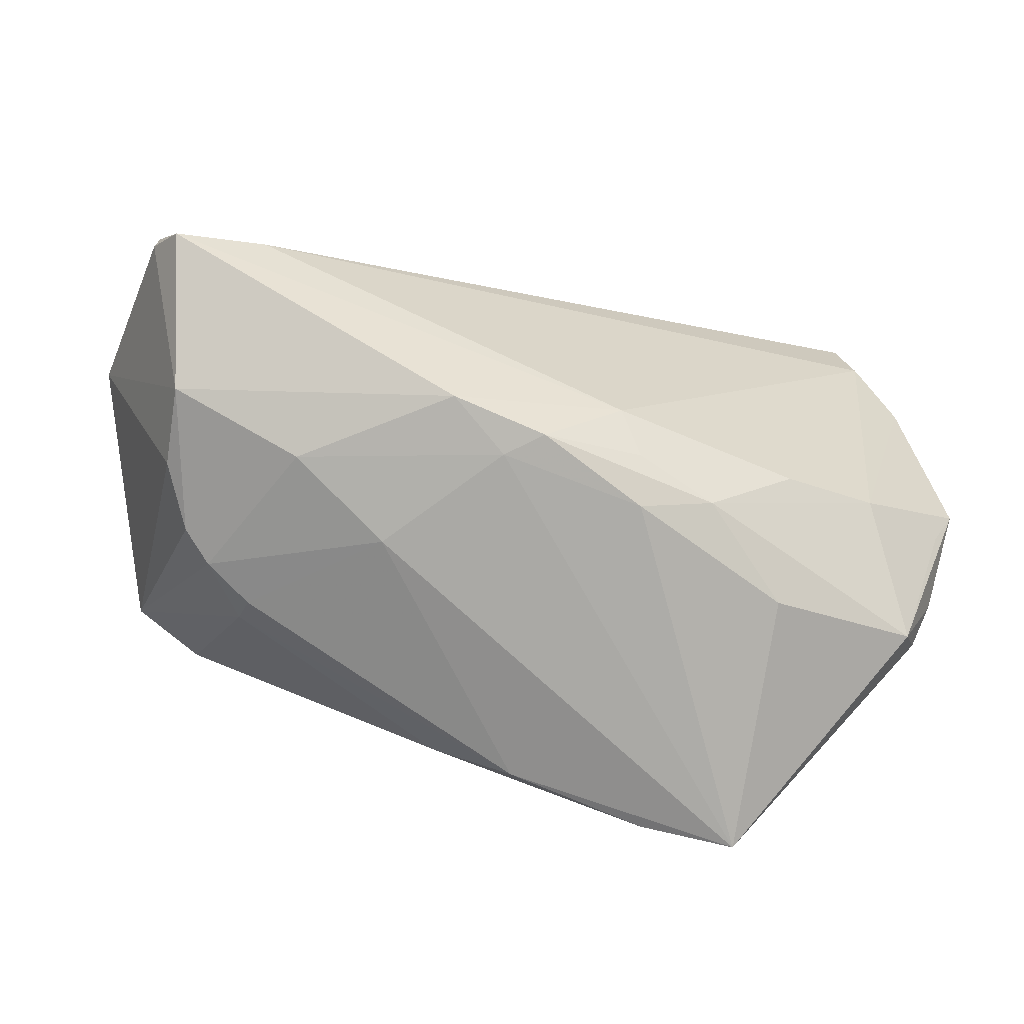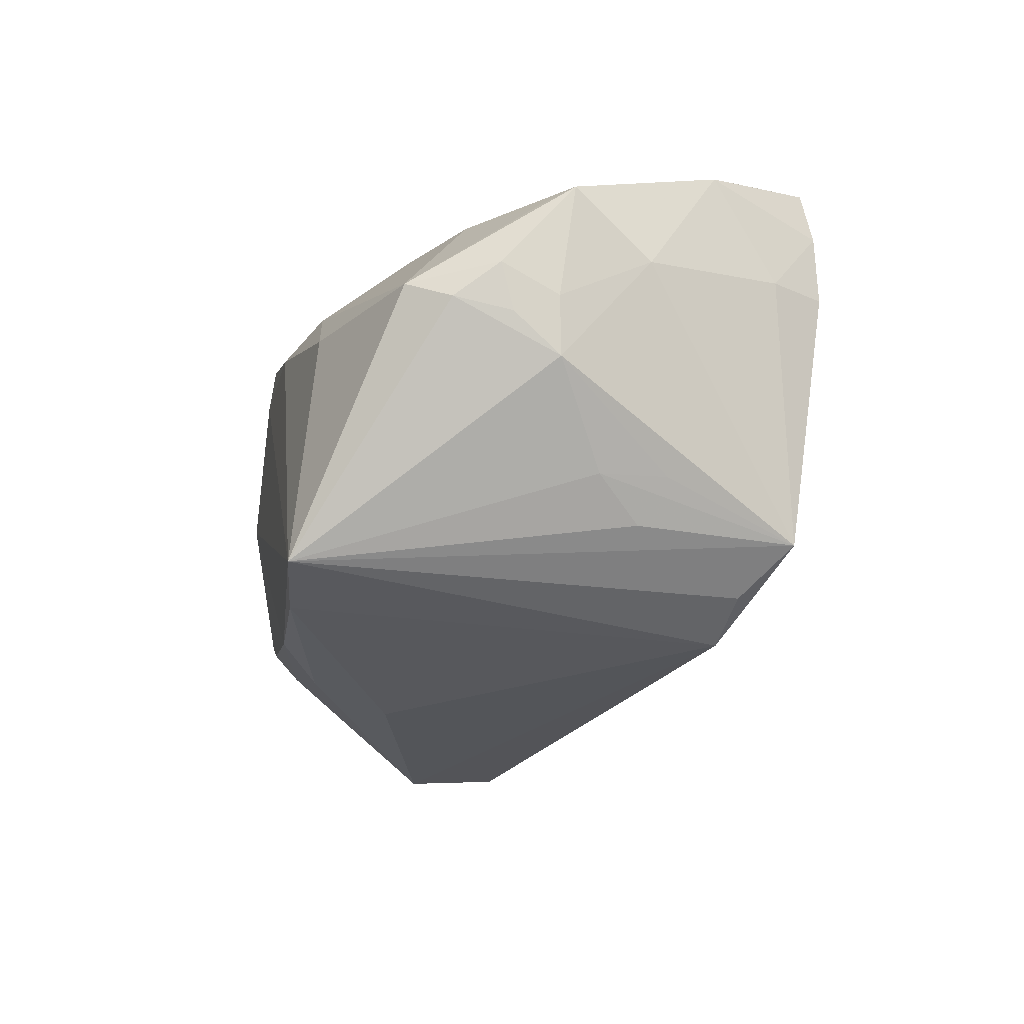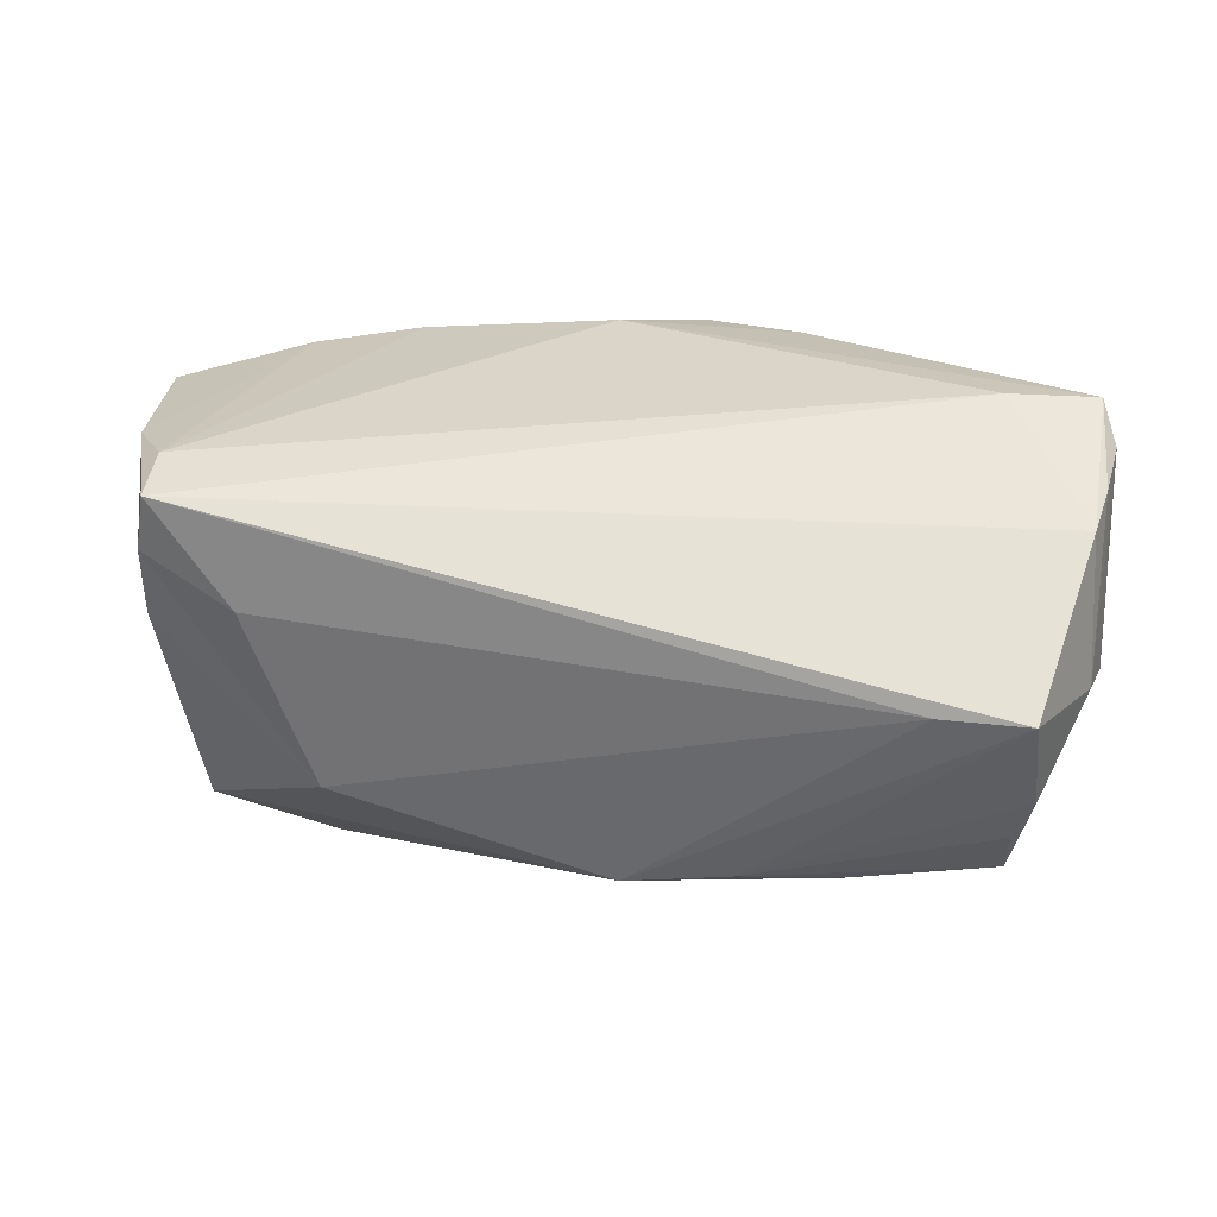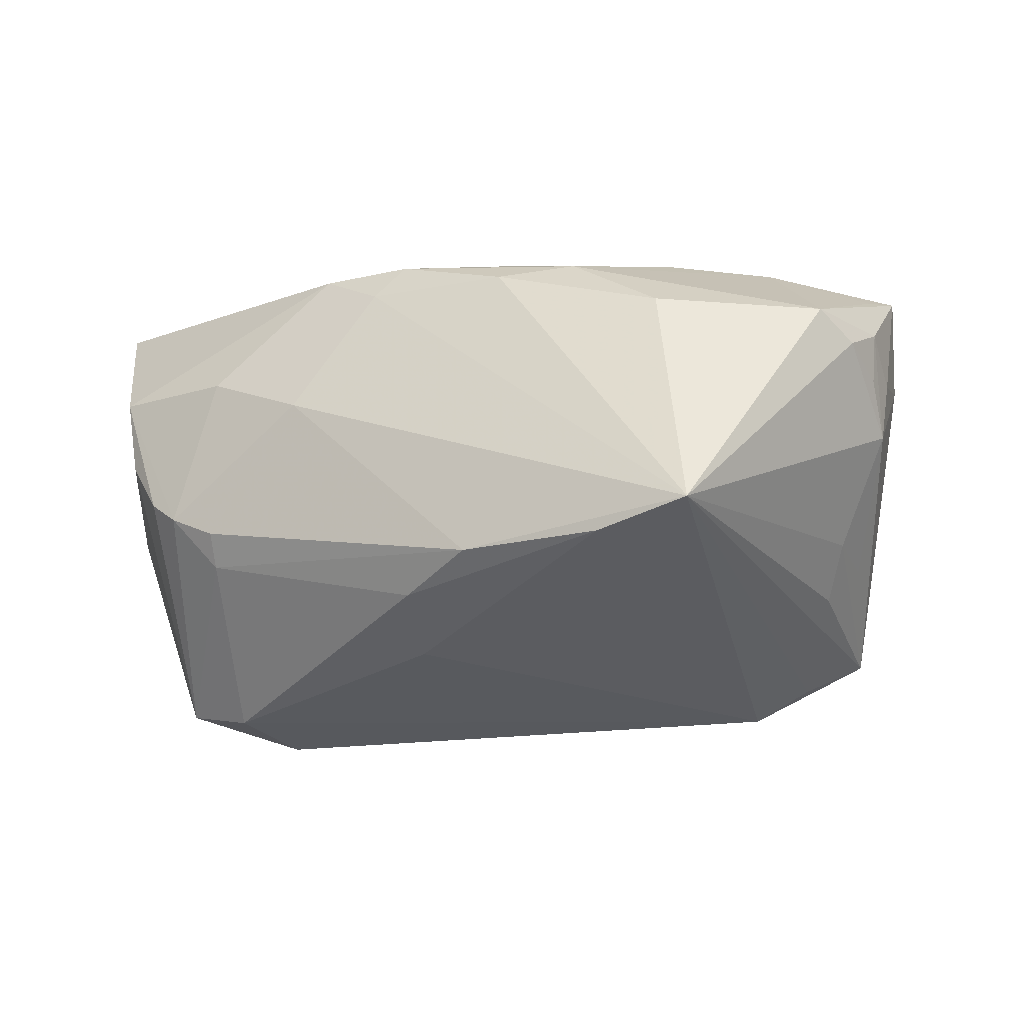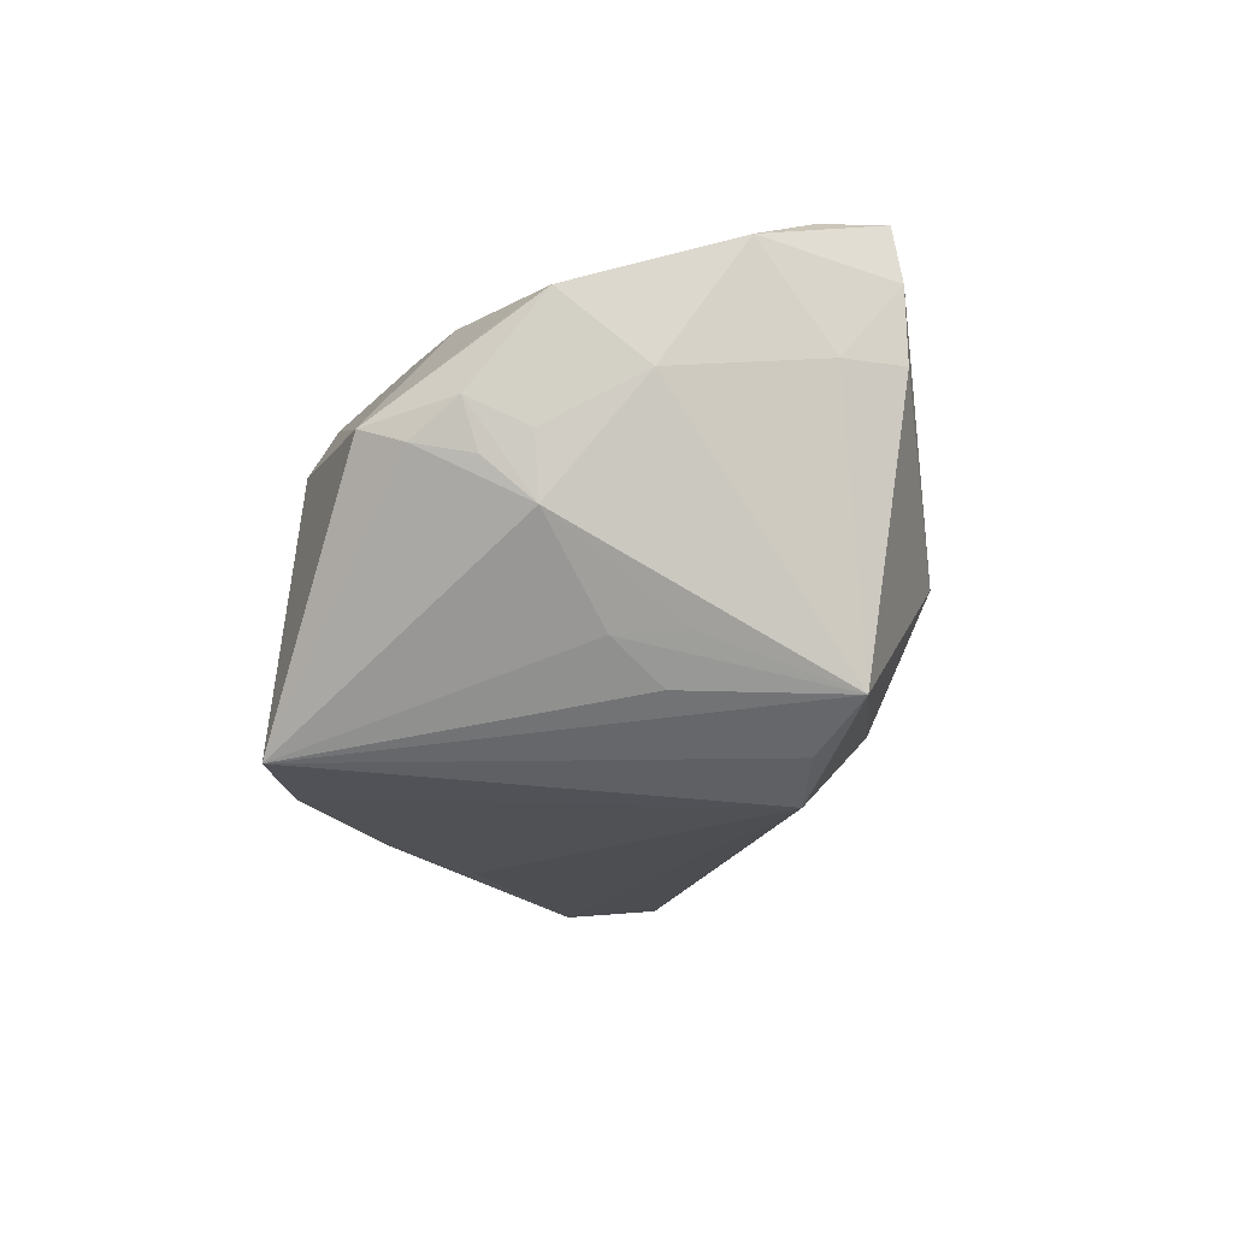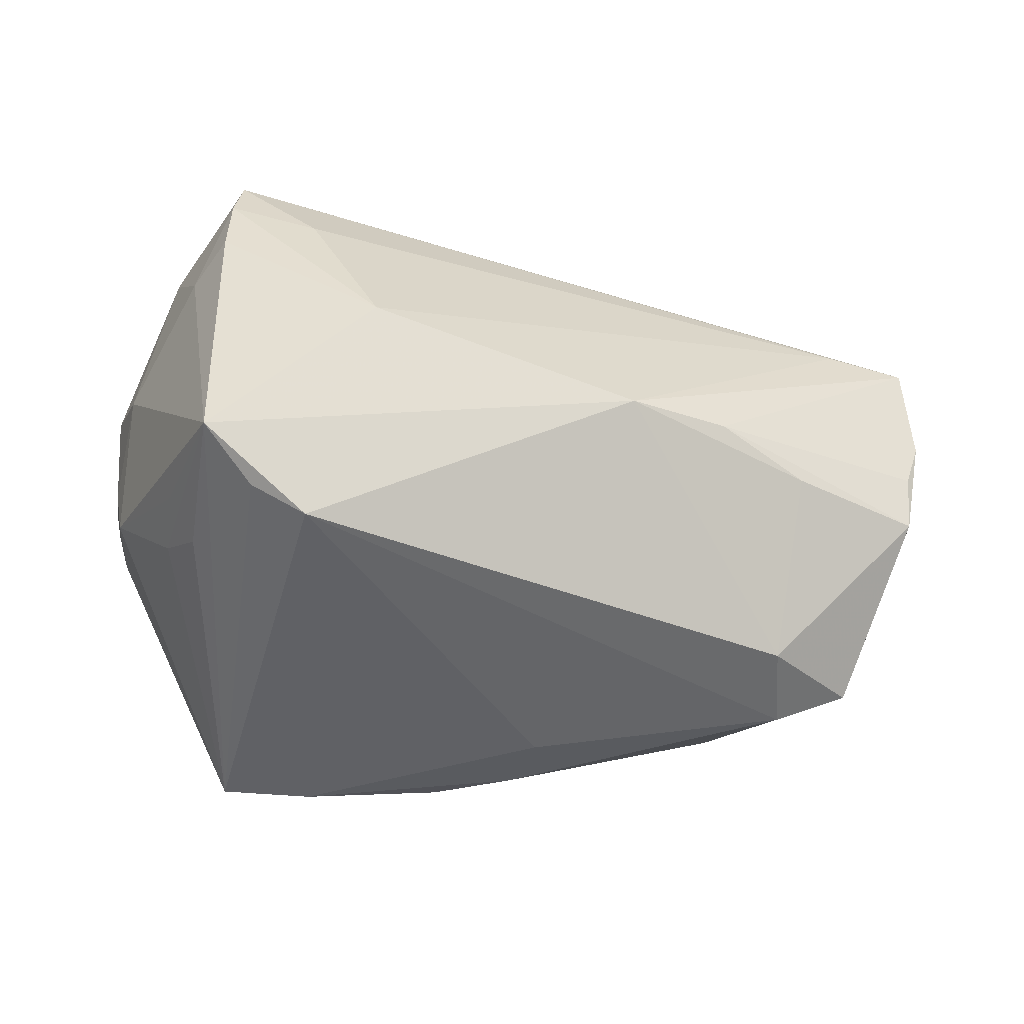
<metadata>
{"format":"obj","ext":"obj","renderer":"f3d","projection":"perspective","resolution":1024,"background":"white","views":[{"elev":-75.4,"azim":-15.7,"up":"+Y"},{"elev":-24.7,"azim":77.9,"up":"+Z"},{"elev":43.4,"azim":-160.3,"up":"+Z"},{"elev":-31.6,"azim":22.7,"up":"+Z"},{"elev":-16.7,"azim":91.7,"up":"+Z"},{"elev":-50.9,"azim":172.6,"up":"+Z"}]}
</metadata>
<code>
v -0.03217 -0.03362 0.008142
v 0.04414 0.03387 0.03116
v 0.03785 -0.0348 -0.02815
v -0.05517 -0.02219 0.03012
v 0.04925 0.02747 0.01323
v -0.01468 -0.03381 0.0214
v 0.05739 0.007827 0.009116
v -0.05876 -0.002945 0.02584
v 0.03405 -0.03173 0.005672
v -0.05726 0.01884 -0.004681
v -0.04009 -0.02937 -0.01031
v -0.05847 0.02191 0.01736
v -0.03453 -0.02589 -0.01752
v -0.05947 0.01926 0.002426
v -0.04013 -0.005696 -0.03177
v 0.02186 -0.0302 0.01602
v 0.01101 -0.02987 0.01956
v -0.006574 -0.0348 0.01592
v 0.05697 -0.01783 0.001201
v -0.0568 0.01661 -0.0125
v -0.04411 -0.0288 -0.006667
v 0.0446 0.008659 -0.02214
v 0.02922 0.02336 -0.0315
v 0.006408 -0.03194 -0.0272
v 0.05856 -0.004544 0.00203
v 0.04569 -0.01419 0.01847
v -0.05872 -0.009451 0.02667
v 0.03677 0.02426 -0.02767
v -0.03926 0.0237 -0.0137
v -0.006553 -0.01559 -0.03192
v -0.02705 0.02998 -0.01134
v -0.01867 -0.0348 0.0004523
v 0.01236 -0.03436 0.01401
v 0.0604 -0.002754 0.01712
v -0.01365 0.03395 -0.0131
v 0.05299 0.01833 0.02611
v 0.03272 0.03614 0.0186
v -0.06222 -0.002933 0.004749
v -0.06219 0.005859 0.009715
v 0.04515 0.03522 0.01379
v -0.04399 -0.01759 0.03116
v 0.04375 0.02984 -0.02258
v 0.04858 0.01164 -0.01684
v -0.03373 -0.02942 -0.01406
v 0.02533 -0.0331 -0.02929
v 0.059 -0.0121 0.005685
v 0.007372 -0.02533 0.02381
v 0.05802 -0.007679 0.01472
v -0.0471 0.02421 0.01712
v -0.05822 -0.01738 0.02685
v -0.04864 -0.0279 0.001203
v -0.002154 -0.03444 0.01981
v 0.0327 -0.02014 0.01994
v -0.04975 -0.003583 -0.0282
v 0.0578 -0.01028 -0.0004493
v -0.04971 -0.02967 0.0117
v -0.0377 0.006202 -0.03138
v 0.04506 0.03503 0.02362
v 0.02263 0.03898 -0.004615
v 0.05707 -0.004091 -0.005745
v 0.04861 0.002737 -0.01724
v 0.04635 0.02538 0.03038
v -0.004109 -0.02627 -0.02876
v 0.05432 -0.0235 0.003727
f 2 41 62
f 3 64 9
f 34 7 36
f 2 62 36
f 54 38 20
f 20 38 14
f 3 23 28
f 35 23 57
f 54 20 57
f 50 38 56
f 3 32 24
f 13 11 54
f 63 24 13
f 48 64 34
f 62 53 26
f 34 36 26
f 26 36 62
f 26 48 34
f 64 48 26
f 47 62 41
f 47 53 62
f 3 9 33
f 61 60 3
f 2 36 58
f 58 40 59
f 5 36 7
f 40 58 5
f 5 58 36
f 60 61 43
f 14 12 31
f 31 12 35
f 37 58 59
f 2 58 37
f 14 38 39
f 39 12 14
f 39 38 50
f 50 27 39
f 3 28 42
f 42 43 61
f 60 43 42
f 40 5 42
f 59 40 42
f 7 60 42
f 42 5 7
f 42 28 23
f 42 35 59
f 42 23 35
f 54 57 15
f 15 13 54
f 63 13 15
f 15 57 23
f 4 27 50
f 50 56 4
f 4 47 41
f 51 38 54
f 51 56 38
f 11 32 1
f 1 56 11
f 3 24 45
f 45 24 63
f 45 23 3
f 11 13 44
f 44 13 24
f 44 32 11
f 44 24 32
f 17 47 52
f 53 47 17
f 16 33 9
f 16 9 64
f 53 17 16
f 64 26 16
f 16 26 53
f 52 33 16
f 16 17 52
f 19 64 3
f 3 60 19
f 60 55 19
f 25 7 34
f 25 60 7
f 10 20 14
f 14 31 10
f 10 31 20
f 29 31 35
f 20 31 29
f 35 57 29
f 29 57 20
f 49 12 2
f 2 37 49
f 49 37 59
f 59 35 49
f 35 12 49
f 12 39 8
f 8 39 27
f 2 12 8
f 8 41 2
f 8 4 41
f 27 4 8
f 22 61 3
f 3 42 22
f 22 42 61
f 52 47 6
f 47 4 6
f 6 4 56
f 56 1 6
f 11 56 21
f 56 51 21
f 54 11 21
f 21 51 54
f 63 15 30
f 30 45 63
f 30 15 23
f 23 45 30
f 46 55 60
f 60 25 46
f 46 25 34
f 46 19 55
f 34 64 46
f 64 19 46
f 18 1 32
f 18 6 1
f 52 6 18
f 18 32 3
f 3 33 18
f 18 33 52

</code>
